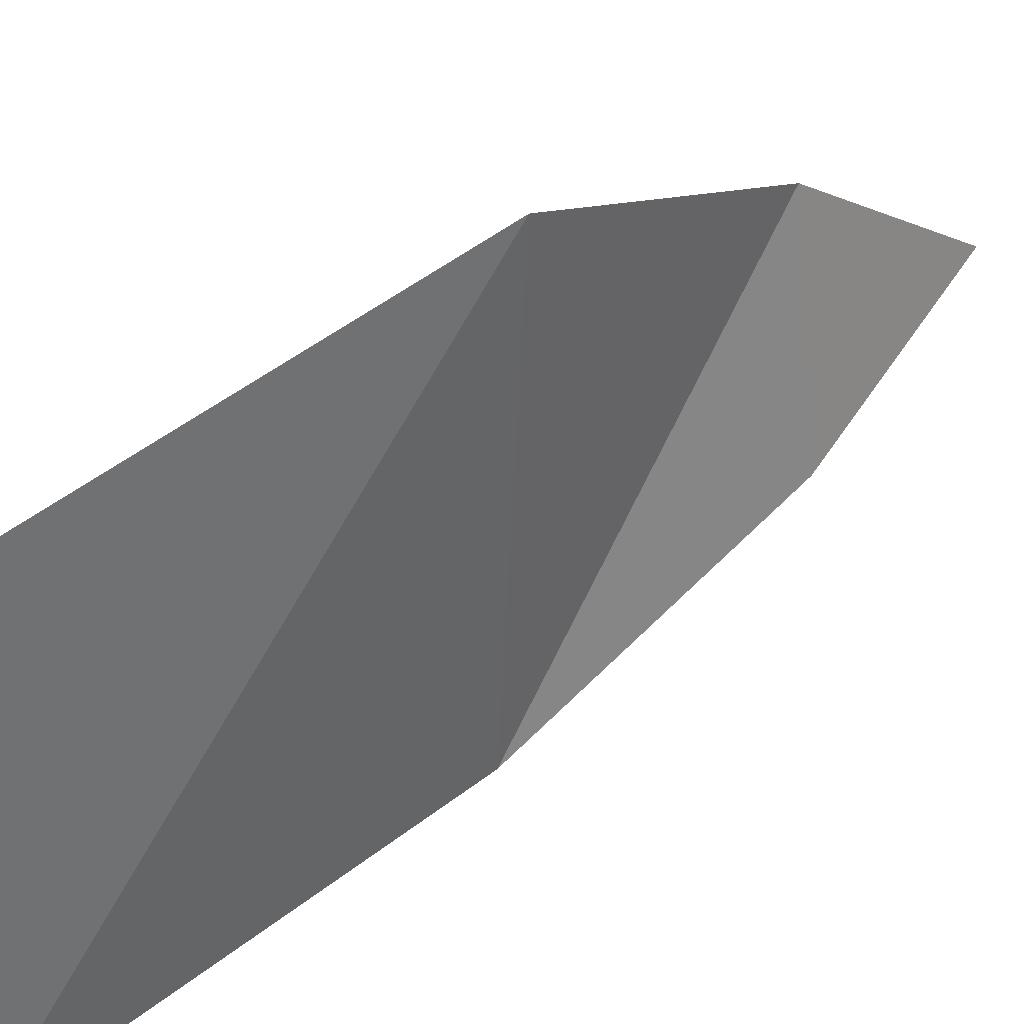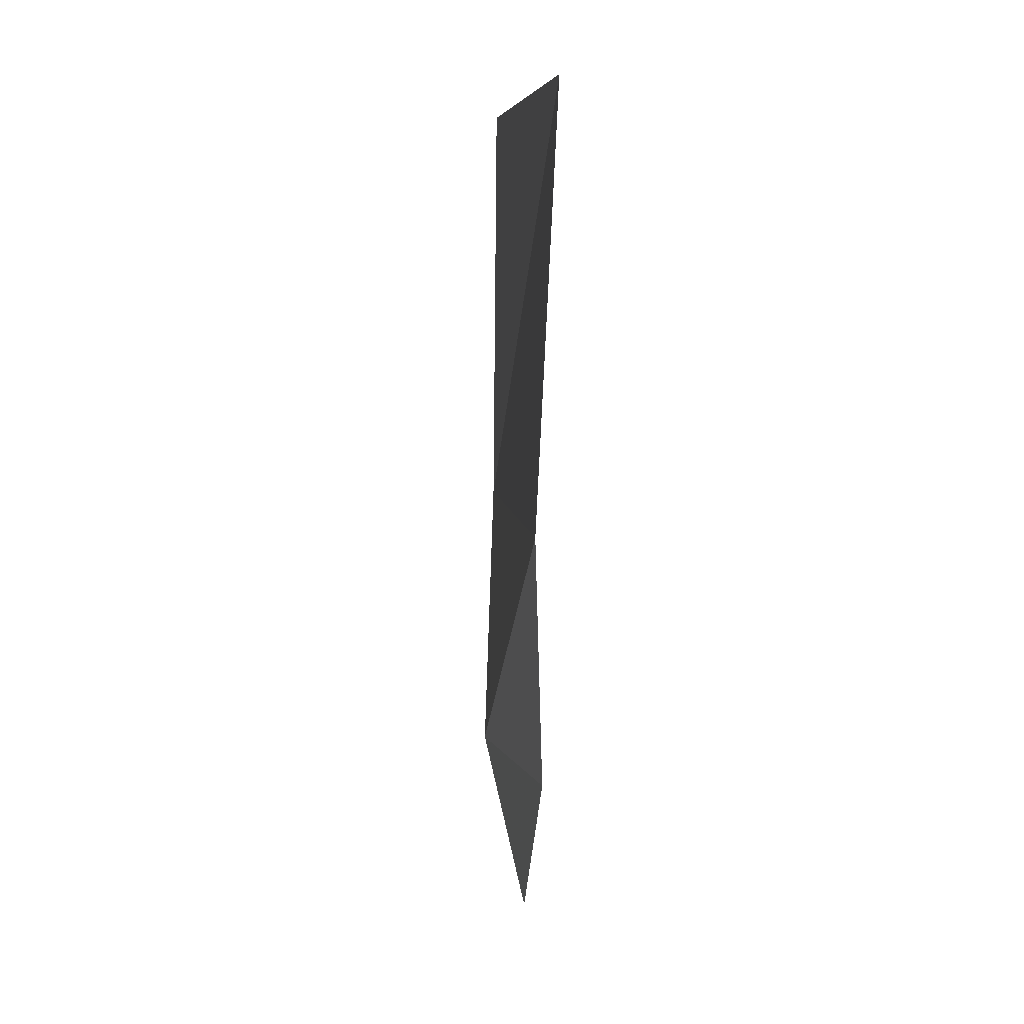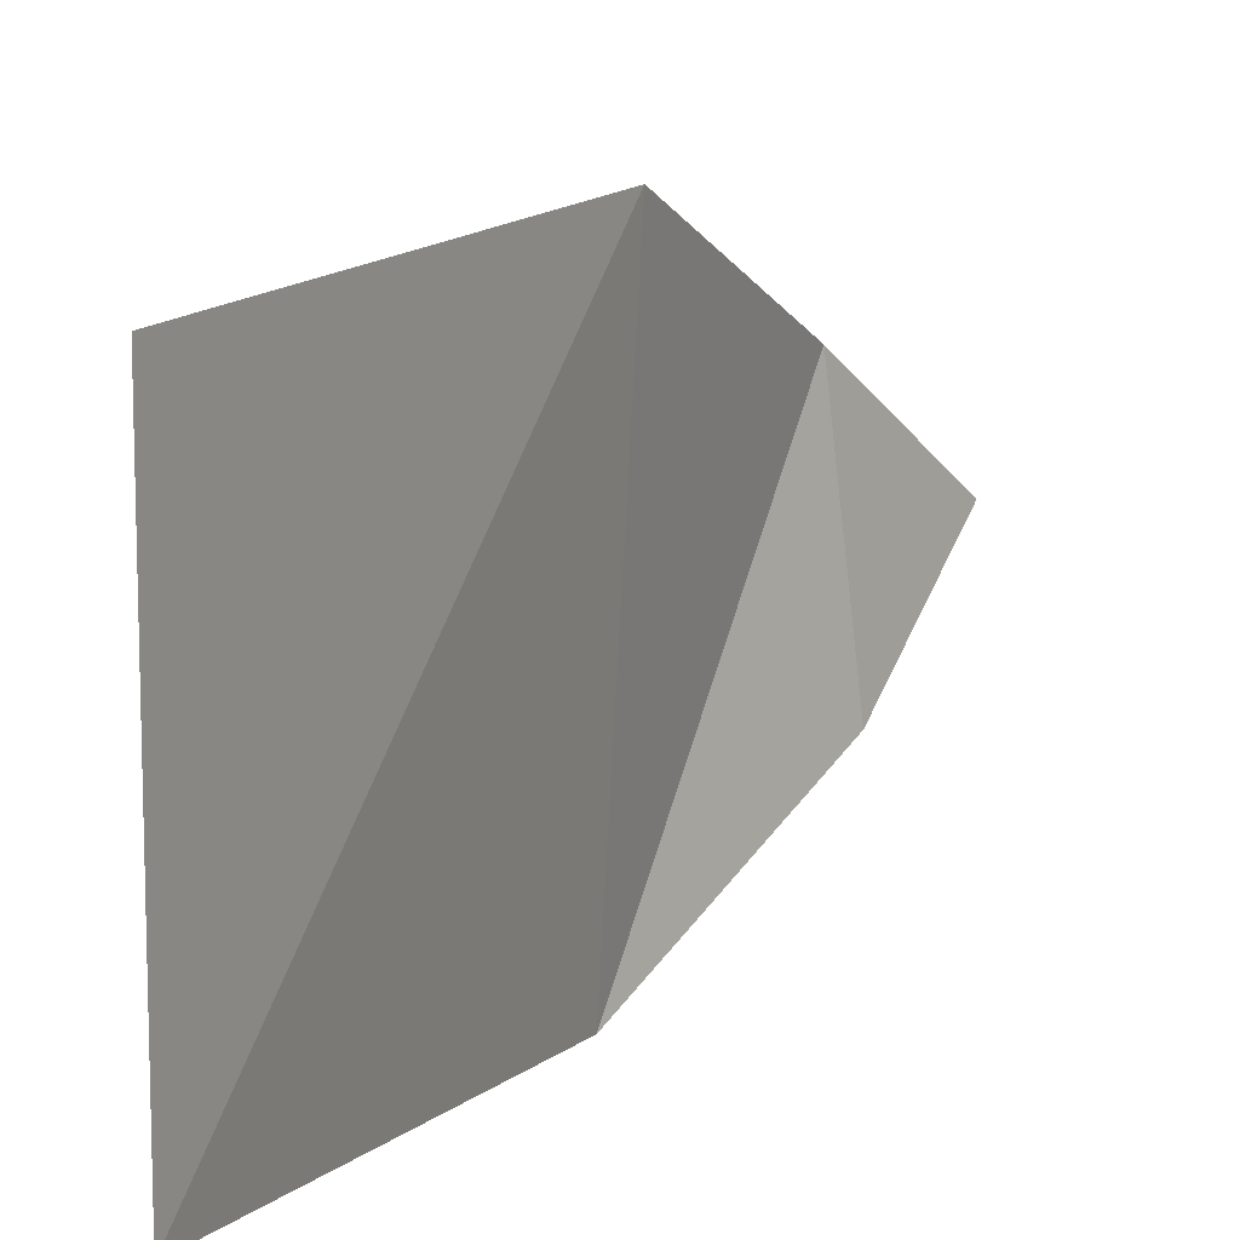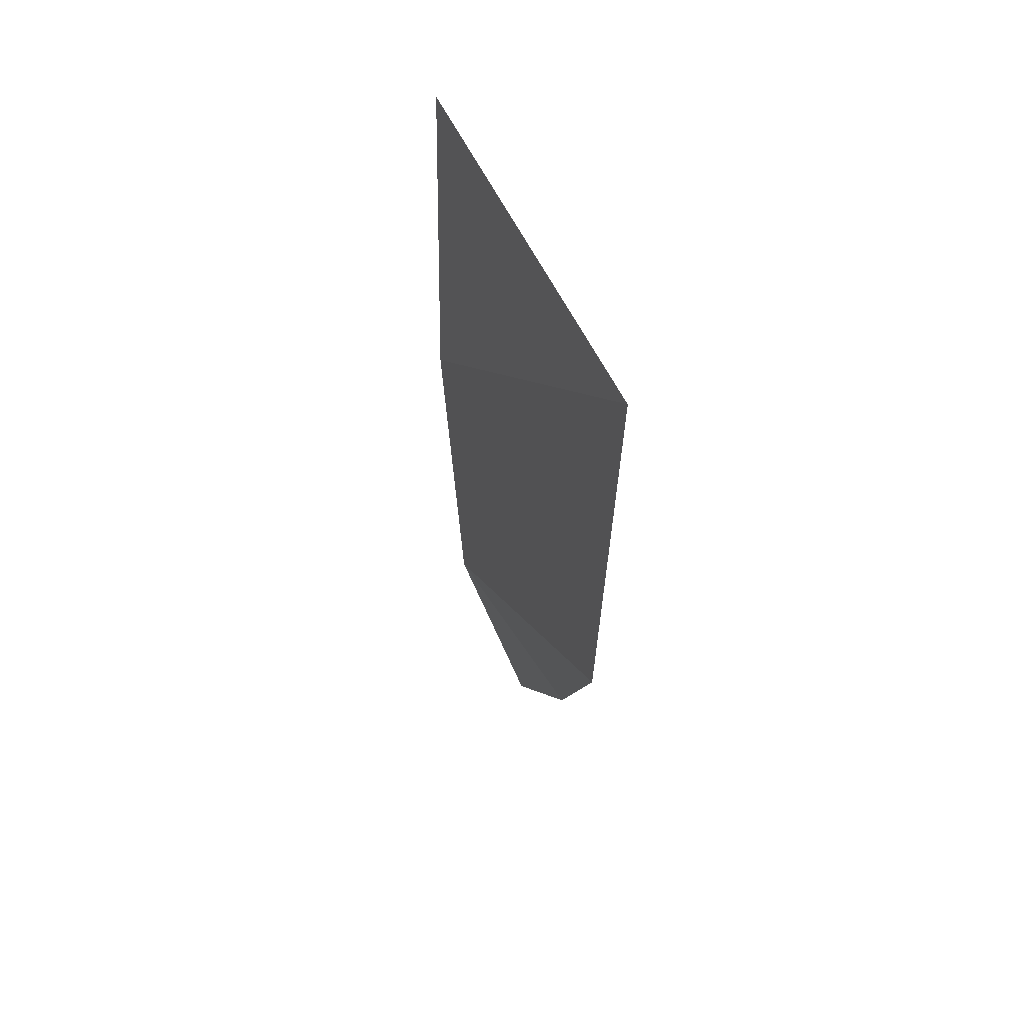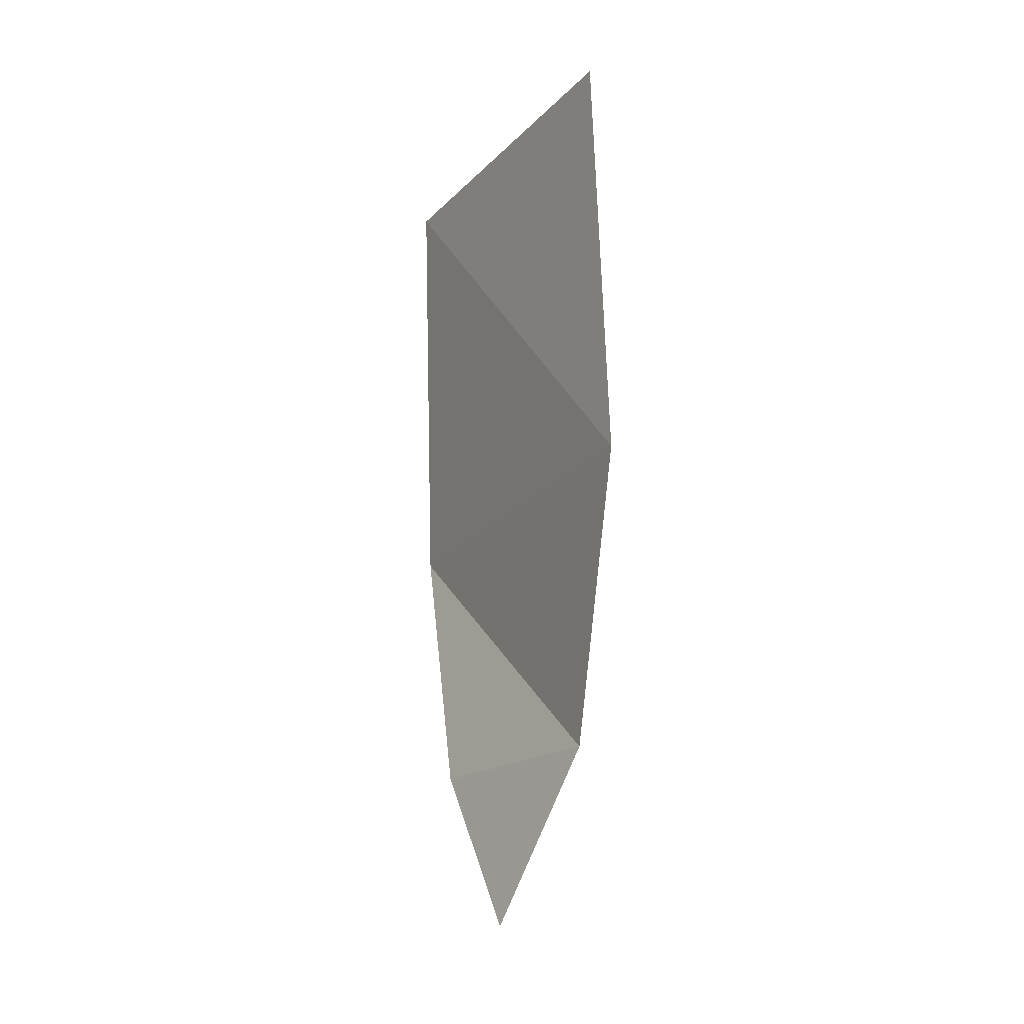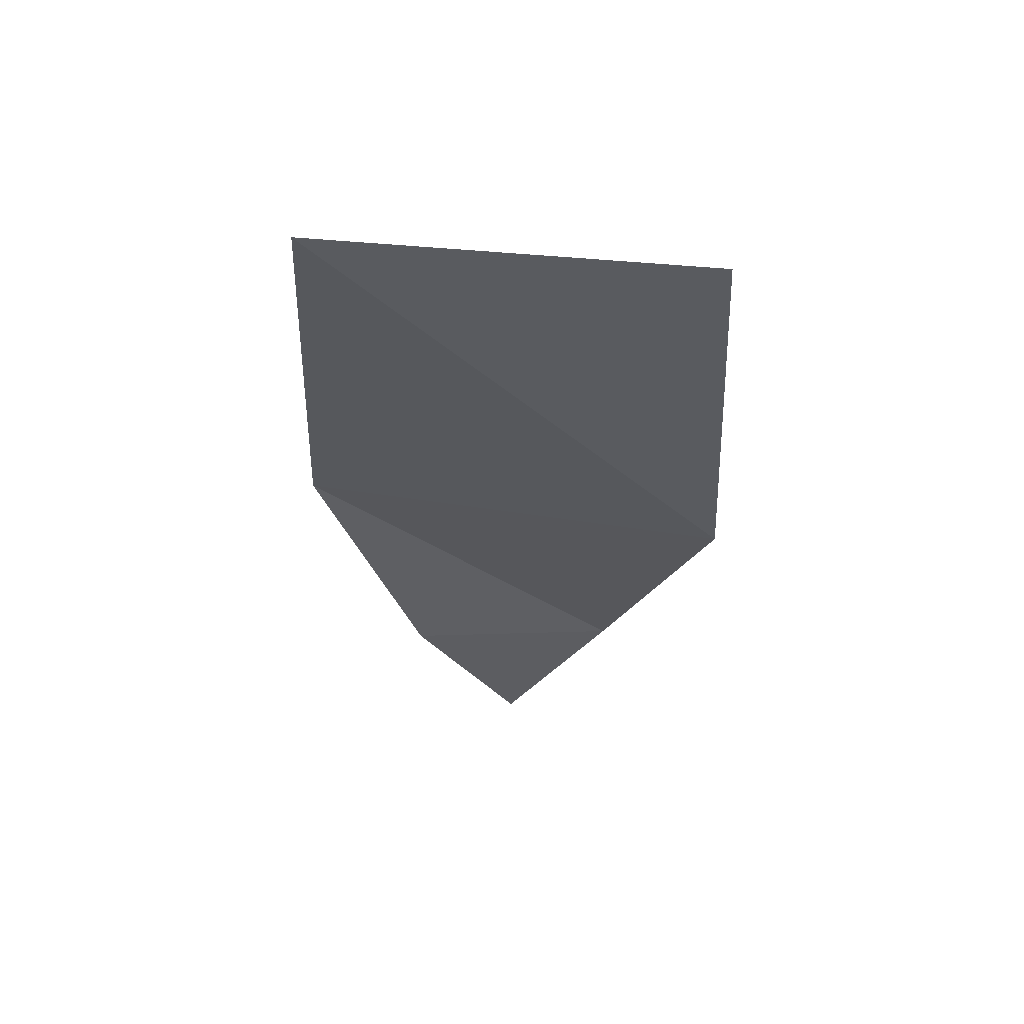
<metadata>
{"format":"obj","ext":"obj","renderer":"f3d","projection":"perspective","resolution":1024,"background":"white","views":[{"elev":37.3,"azim":-135.1,"up":"+Z"},{"elev":6.5,"azim":170.6,"up":"+Y"},{"elev":11.0,"azim":-152.4,"up":"+Z"},{"elev":58.3,"azim":154.6,"up":"+Y"},{"elev":-19.0,"azim":-29.7,"up":"+Y"},{"elev":57.5,"azim":-84.6,"up":"+Y"}]}
</metadata>
<code>
v 0 -1.875 -1
v 0.25 -1.875 -1
v 0.25 -3.25 -0.625
v 0 -3.25 -0.625
v -0.375 -1.875 -1
v 0 0 -0.875
v 0.25 0 -1
v 0.25 0 -0.9062
v 0.25 -1.875 -0.9062
v 0.25 -3.25 -0.5
v 0.25 -4.125 0
v 0.125 -4.125 0
v 0 -4.125 0
v -0.75 -3.25 -0.625
v 0.125 -3.875 0
v 0.25 -3.875 0
v 0.125 -3.25 -0.5
v 0.125 -1.875 -0.9062
v 0.125 0 -0.9062
v 0.25 -3.25 0.625
v 0 -3.25 0.625
v -0.75 -3.25 0.625
v -1 -4.125 0
v 0.25 -1.875 1
v 0 -1.875 1
v -0.375 -1.875 1
v 0.125 -3.25 0.5
v 0.25 -3.25 0.5
v 0.125 -1.875 0.9062
v 0.25 -1.875 0.9062
v 0.25 0 1
v 0 0 0.875
v 0.25 0 0.9062
v 0.125 0 0.9062
v 0 -2 1
v 0.125 -2 -1
v 0 -3.25 -0.5
v 0 -4 0
v -0.25 -4 -0.875
v -0.25 -4 0.75
f 1 2 3
f 1 3 4
f 1 6 7
f 1 7 2
f 2 7 8
f 2 8 9
f 2 9 10
f 2 10 3
f 3 10 11
f 3 11 4
f 4 11 12
f 4 12 13
f 15 16 10
f 15 10 17
f 17 10 9
f 17 9 18
f 18 9 8
f 18 8 19
f 10 16 11
f 11 16 20
f 11 20 12
f 12 20 21
f 12 21 13
f 21 20 24
f 21 24 25
f 27 28 16
f 27 16 15
f 29 30 28
f 29 28 27
f 20 16 28
f 20 28 30
f 20 30 24
f 24 30 31
f 24 31 32
f 24 32 25
f 30 33 31
f 33 30 34
f 34 30 29
f 1 4 5
f 1 5 6
f 4 13 14
f 4 14 5
f 13 21 22
f 13 22 23
f 13 23 14
f 21 25 26
f 21 26 22
f 25 32 26
f 6 32 35
f 6 35 36
f 36 35 27
f 36 27 37
f 37 27 38

</code>
